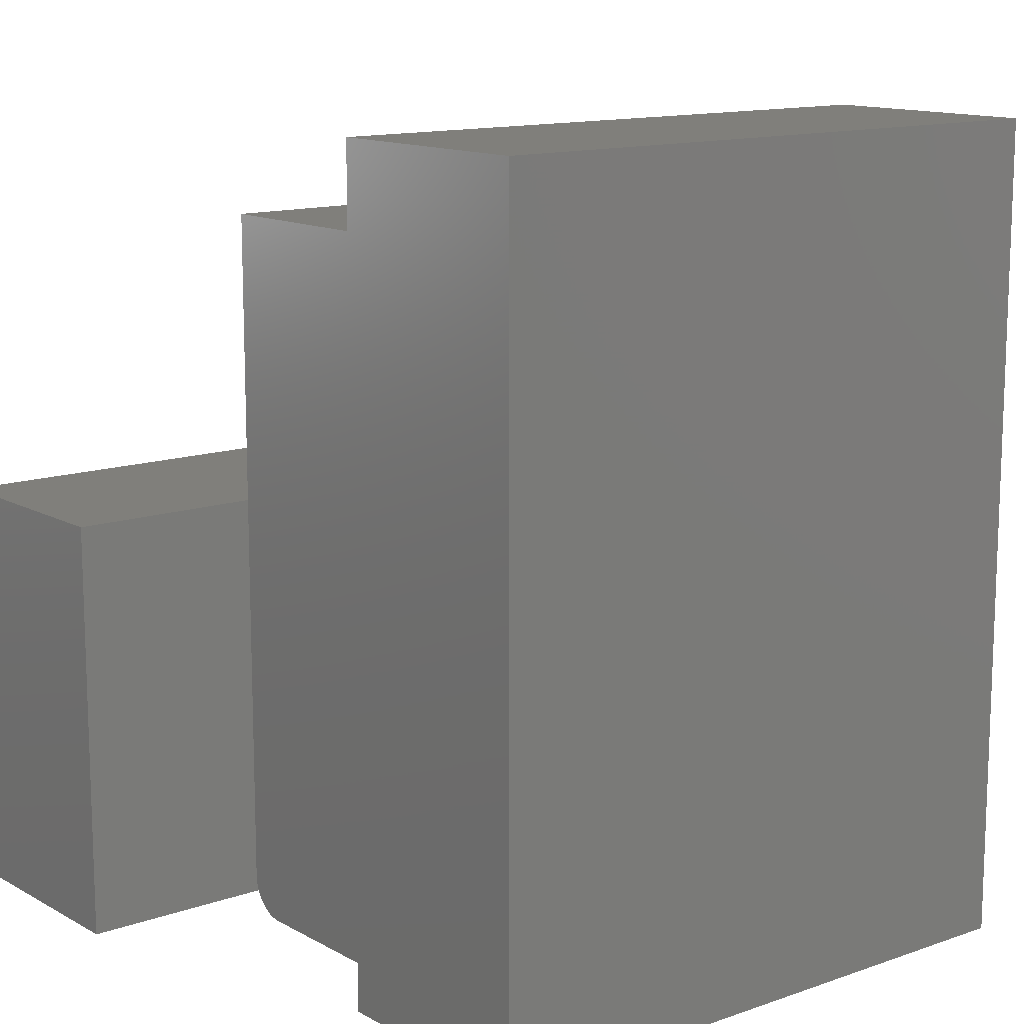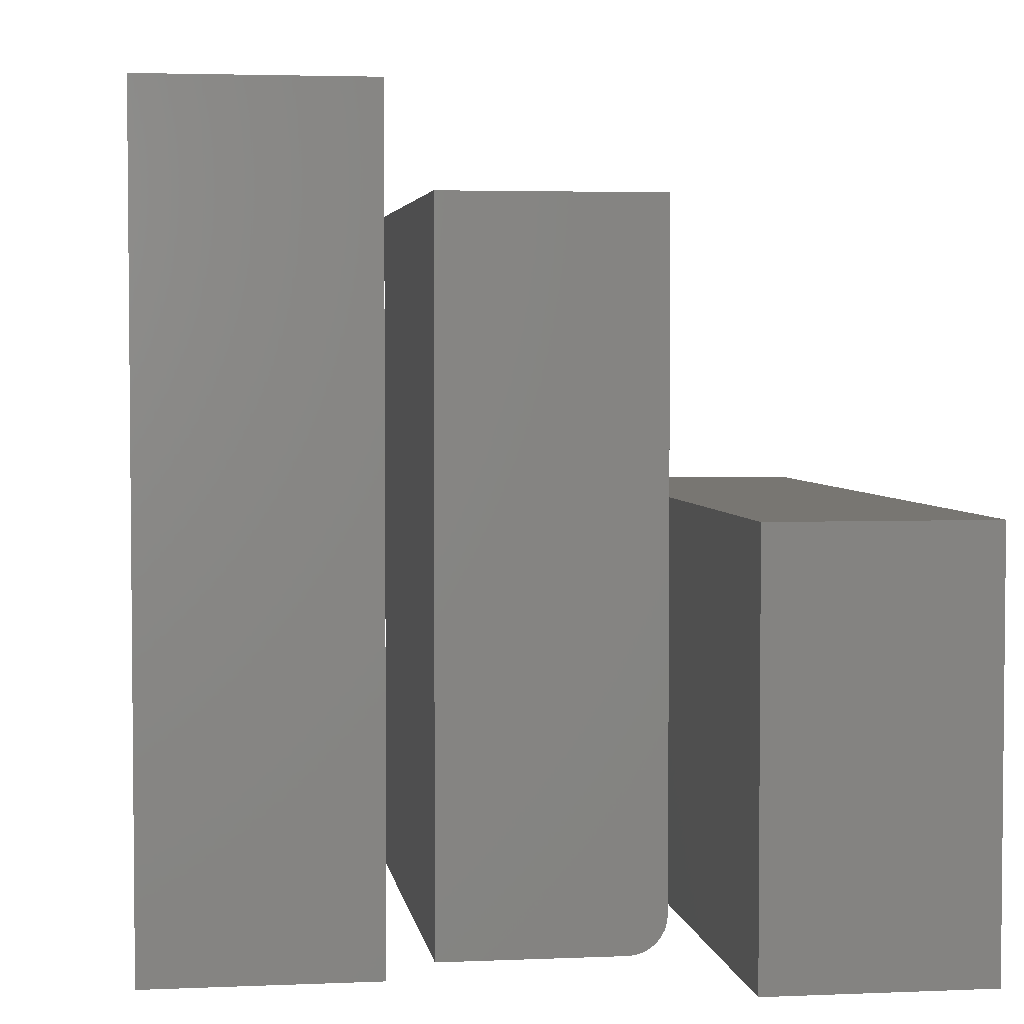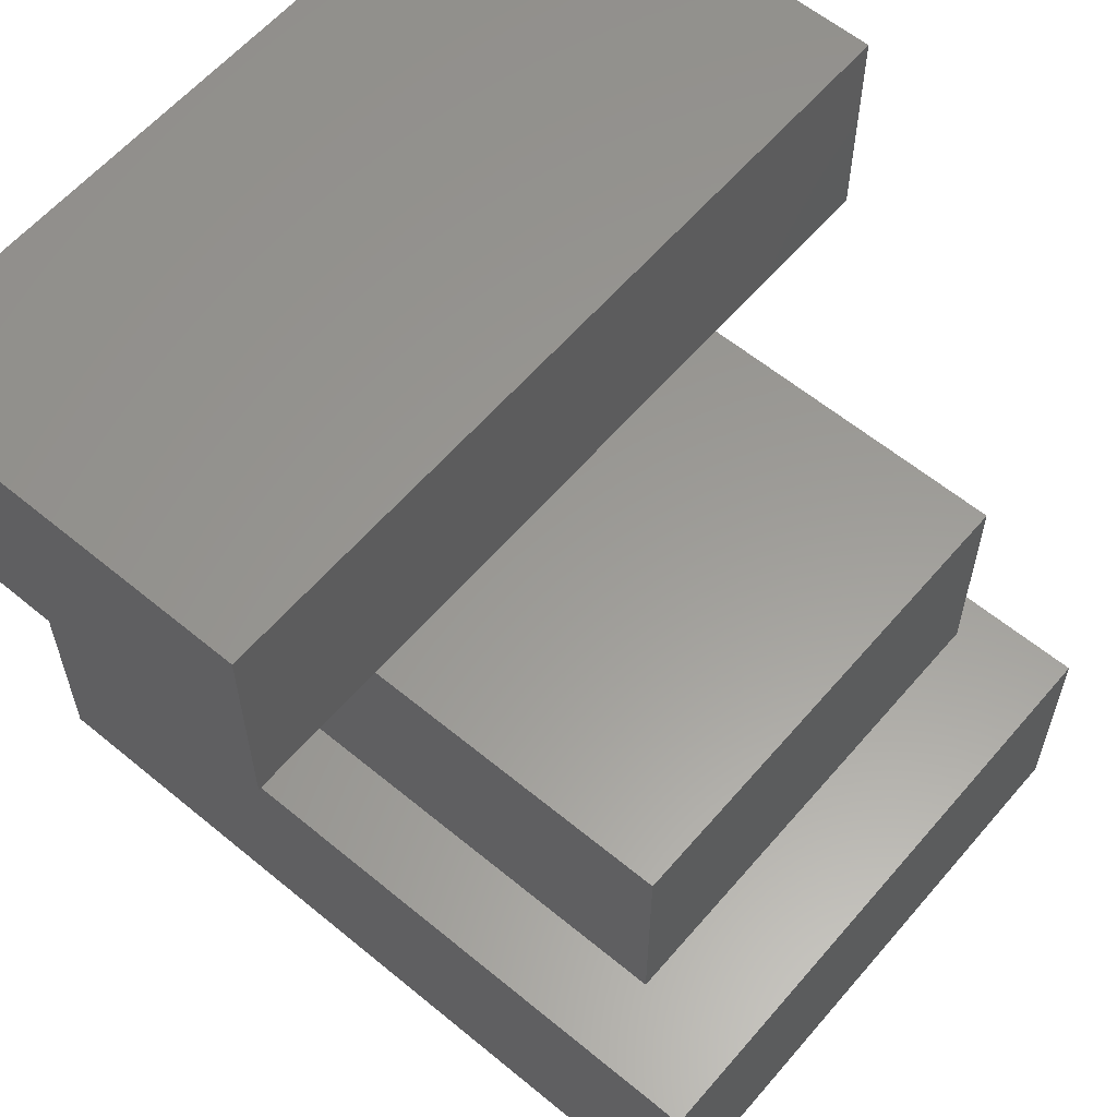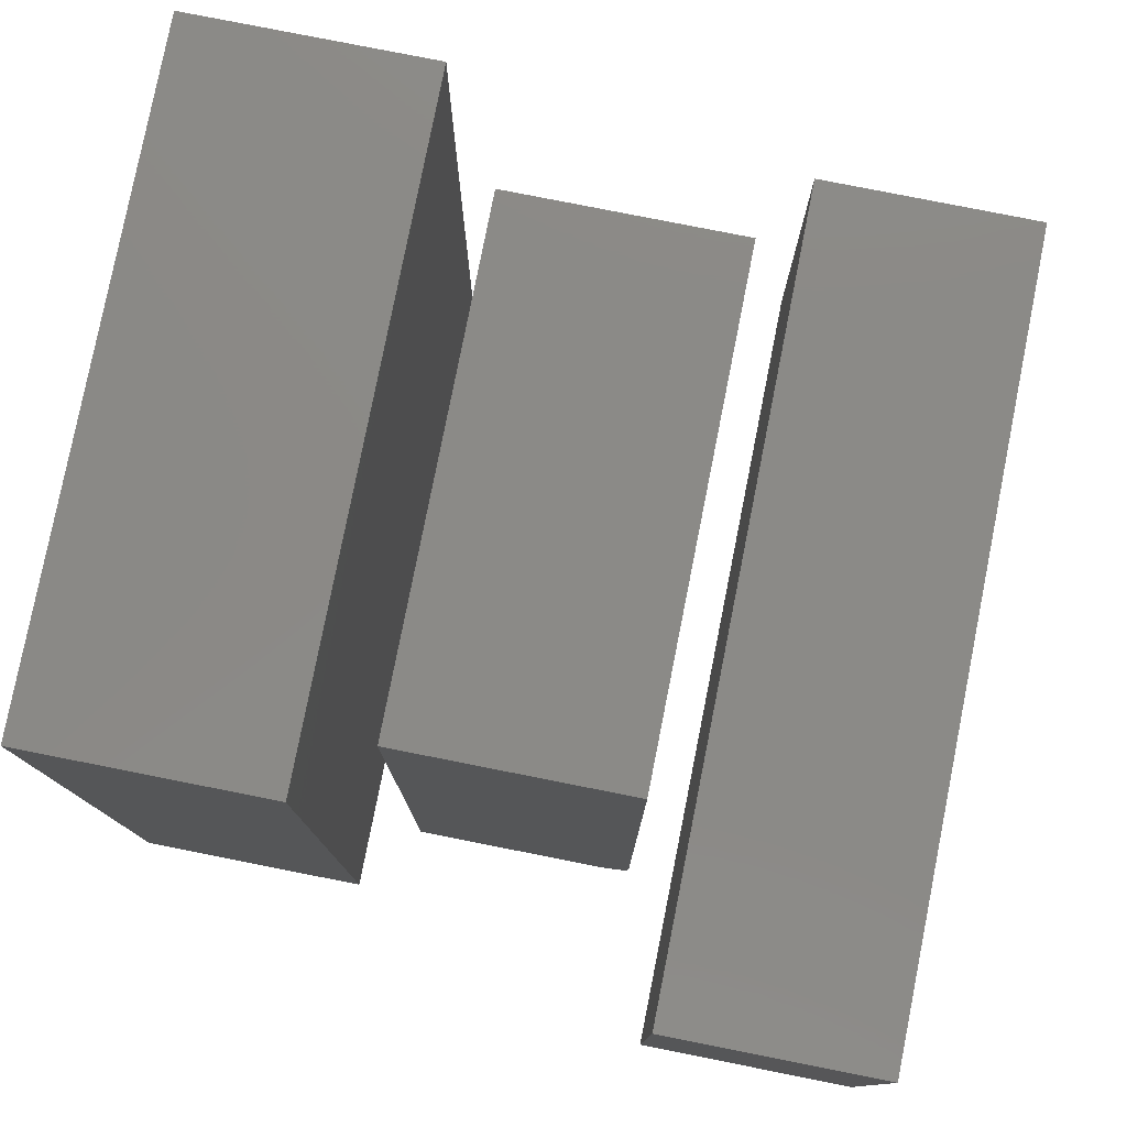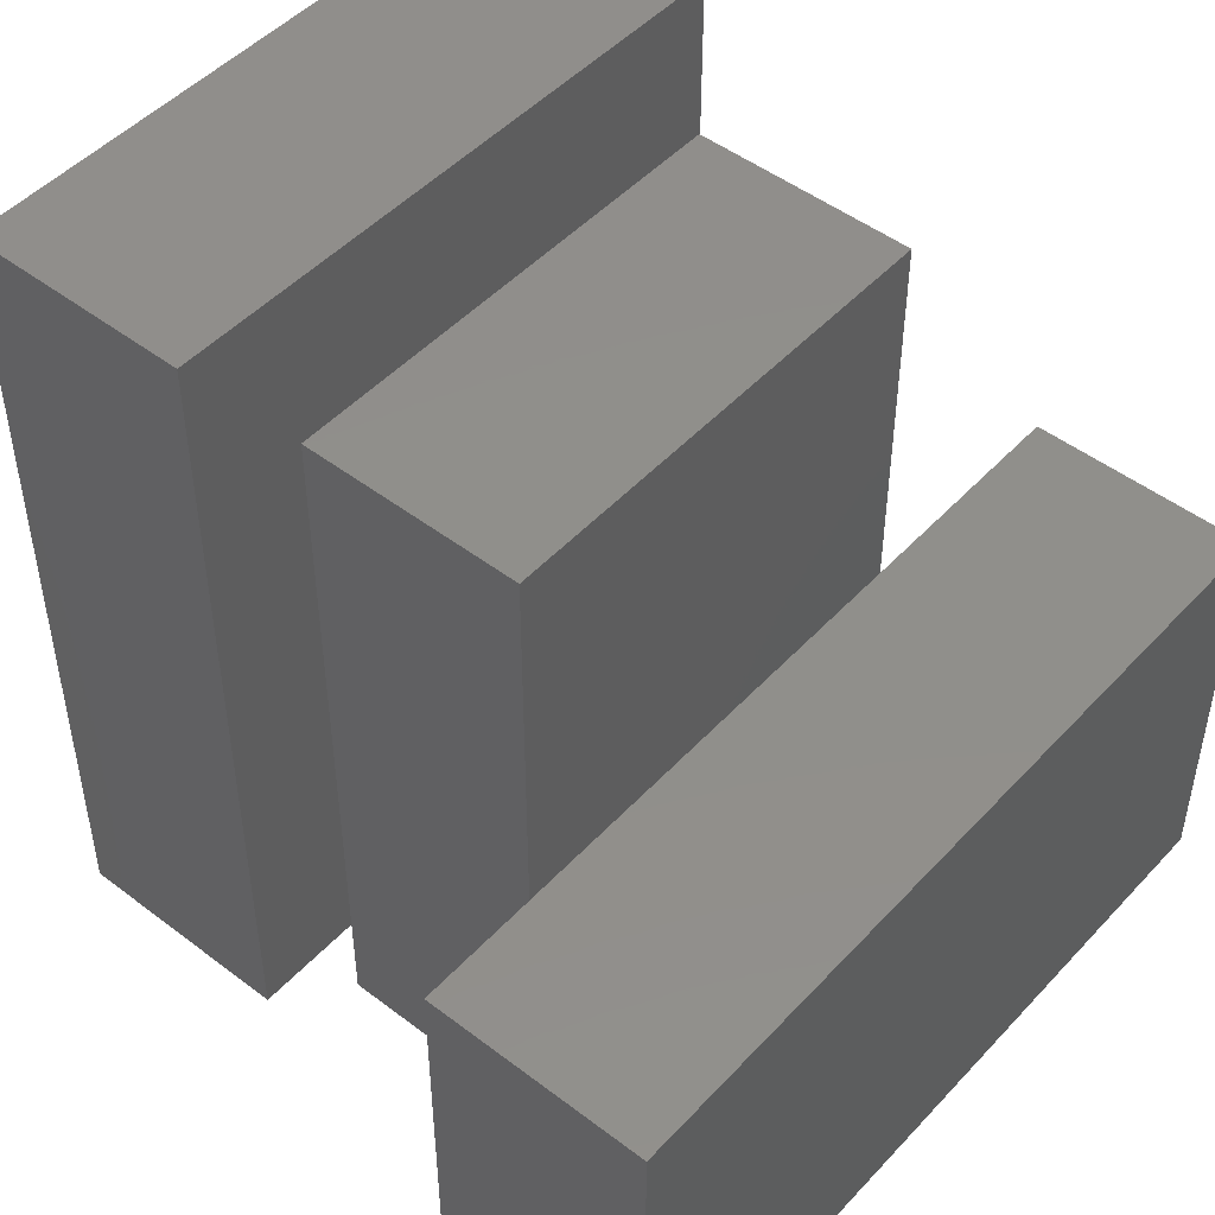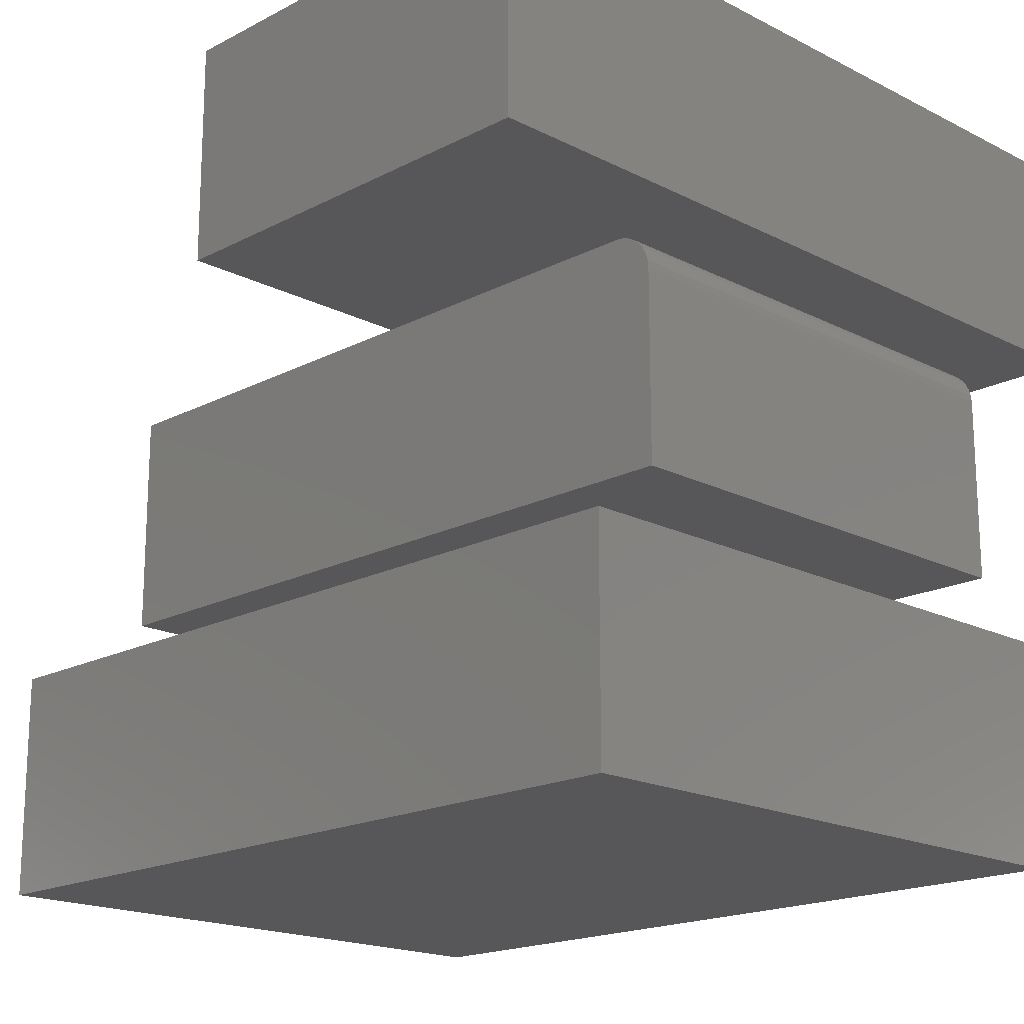
<metadata>
{"format":"stl","ext":"stl","renderer":"f3d","projection":"perspective","resolution":1024,"background":"white","views":[{"elev":13.0,"azim":-38.7,"up":"+Z"},{"elev":3.5,"azim":81.8,"up":"+Z"},{"elev":59.7,"azim":-49.7,"up":"+Y"},{"elev":79.2,"azim":101.2,"up":"+Z"},{"elev":48.4,"azim":130.4,"up":"+Z"},{"elev":-18.1,"azim":135.3,"up":"+Y"}]}
</metadata>
<code>
# stl→obj: 48 verts, 84 faces
v 0.25 -0.4453 0.6641
v 0.25 -0.2611 0.6641
v -0.25 -0.4453 0.6641
v 0.002632 -0.2611 0.6641
v -0.25 -0.2611 0.6641
v -0.25 -0.2611 0
v 0.002632 -0.2611 0
v -0.25 -0.4453 0
v 0.25 -0.2611 0
v 0.25 -0.4453 0
v 0.002056 -0.03783 0.03125
v 0.1953 -0.03843 0.02515
v -0.1953 -0.03783 0.03125
v 0.1953 -0.03783 0.03125
v 0.1953 -0.06908 0
v -0.1953 -0.06908 0
v 0.1953 -0.06298 0.0006005
v -0.1953 -0.06298 0.0006005
v 0.1953 -0.05712 0.002379
v -0.1953 -0.05712 0.002379
v 0.1953 -0.05172 0.005267
v -0.1953 -0.05172 0.005267
v 0.1953 -0.04698 0.009153
v -0.1953 -0.04698 0.009153
v 0.1953 -0.0431 0.01389
v -0.1953 -0.0431 0.01389
v 0.1953 -0.04021 0.01929
v -0.1953 -0.04021 0.01929
v -0.1953 -0.03843 0.02515
v 0.1953 -0.2188 0
v 0.002056 -0.2188 0
v -0.1953 -0.2188 0
v -0.1953 -0.2188 0.5859
v -0.1953 -0.03783 0.5859
v 0.002056 -0.03783 0.5859
v 0.1953 -0.03783 0.5859
v 0.1953 -0.2188 0.5859
v 0.002056 -0.2188 0.5859
v -0.3281 0.1817 0.3438
v -0.3281 0 0.3438
v 0.3359 0.1817 0.3438
v 0.007401 0 0.3438
v 0.3359 0 0.3438
v 0.3359 0 0
v 0.007401 0 0
v 0.3359 0.1817 0
v -0.3281 0 0
v -0.3281 0.1817 0
f 1 2 3
f 3 2 4
f 3 4 5
f 6 7 8
f 8 7 9
f 8 9 10
f 6 8 5
f 5 8 3
f 7 6 4
f 4 6 5
f 9 7 2
f 2 7 4
f 10 9 1
f 1 9 2
f 8 10 3
f 3 10 1
f 11 12 13
f 11 14 12
f 15 16 17
f 17 16 18
f 17 18 19
f 19 18 20
f 19 20 21
f 21 20 22
f 21 22 23
f 23 22 24
f 23 24 25
f 25 24 26
f 25 26 27
f 27 26 28
f 27 28 12
f 12 28 29
f 12 29 13
f 30 31 15
f 15 31 32
f 15 32 16
f 22 28 26
f 22 26 24
f 33 34 13
f 33 13 29
f 33 29 32
f 29 28 22
f 29 22 20
f 29 20 18
f 29 18 16
f 29 16 32
f 11 13 35
f 35 13 34
f 14 11 36
f 36 11 35
f 15 19 30
f 15 17 19
f 25 27 21
f 21 23 25
f 37 30 12
f 37 12 14
f 37 14 36
f 12 30 19
f 12 19 21
f 12 21 27
f 33 35 34
f 35 33 36
f 36 33 38
f 36 38 37
f 31 30 38
f 38 30 37
f 32 31 33
f 33 31 38
f 39 40 41
f 41 40 42
f 41 42 43
f 44 45 46
f 46 45 47
f 46 47 48
f 48 47 39
f 39 47 40
f 41 46 39
f 39 46 48
f 44 46 43
f 43 46 41
f 42 45 43
f 43 45 44
f 40 47 42
f 42 47 45

</code>
